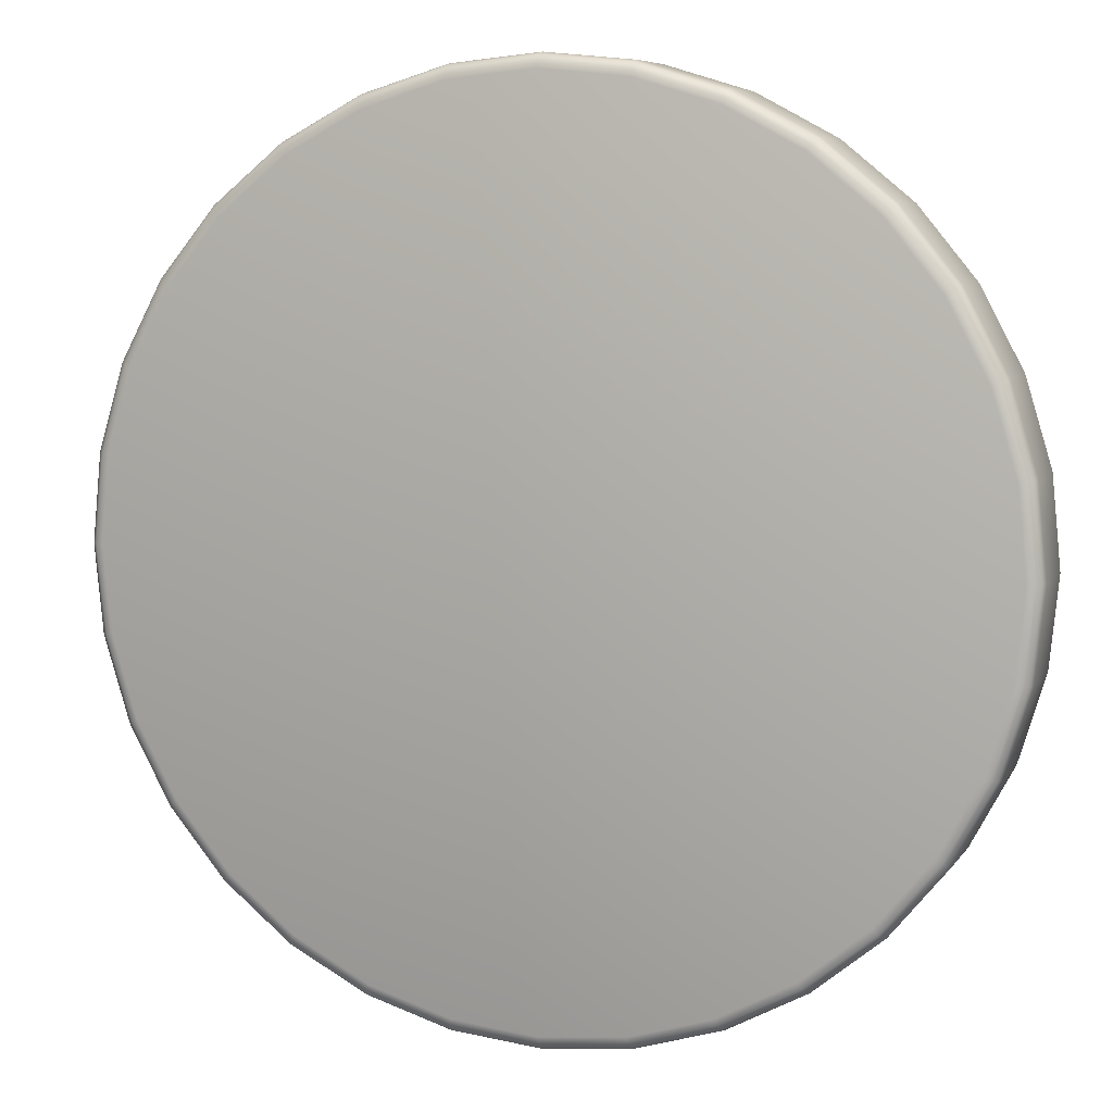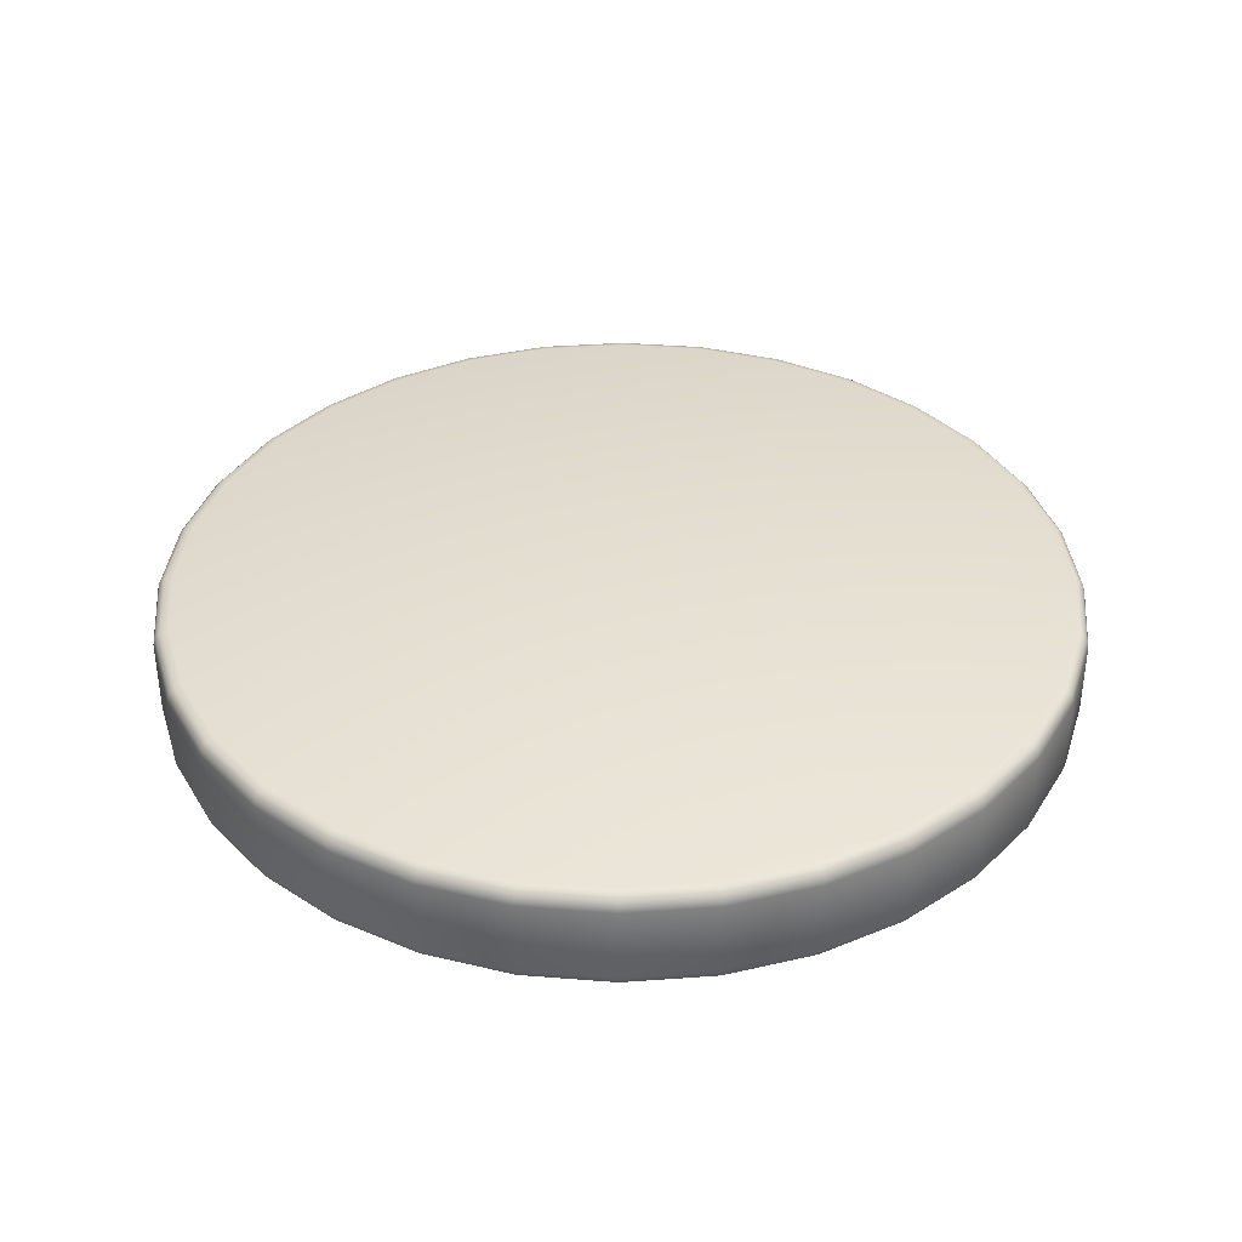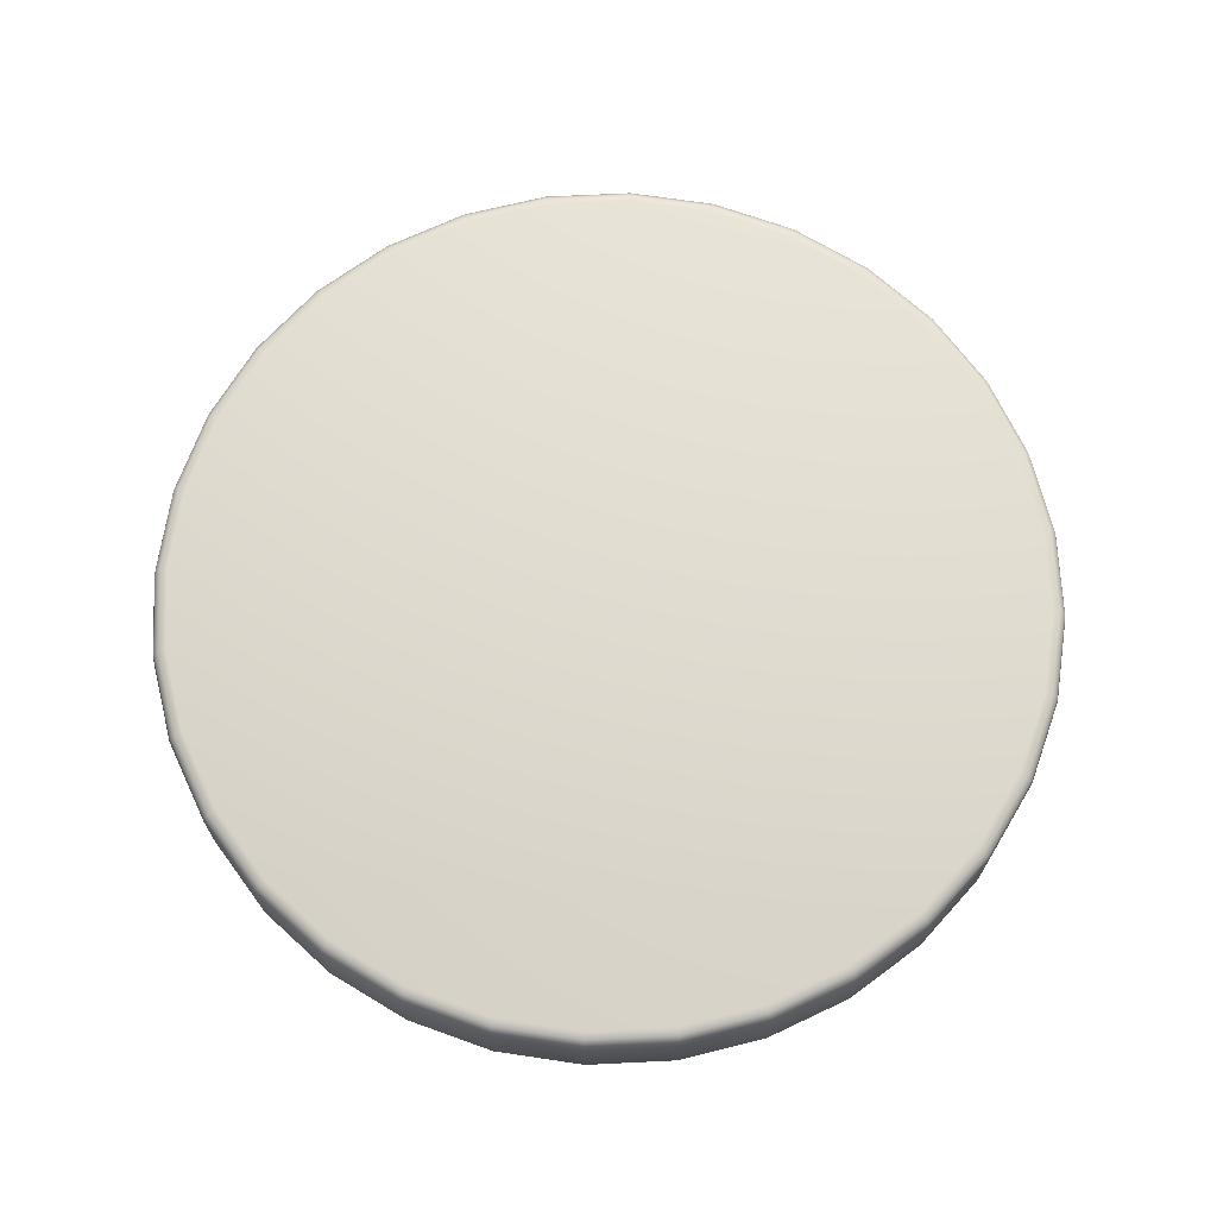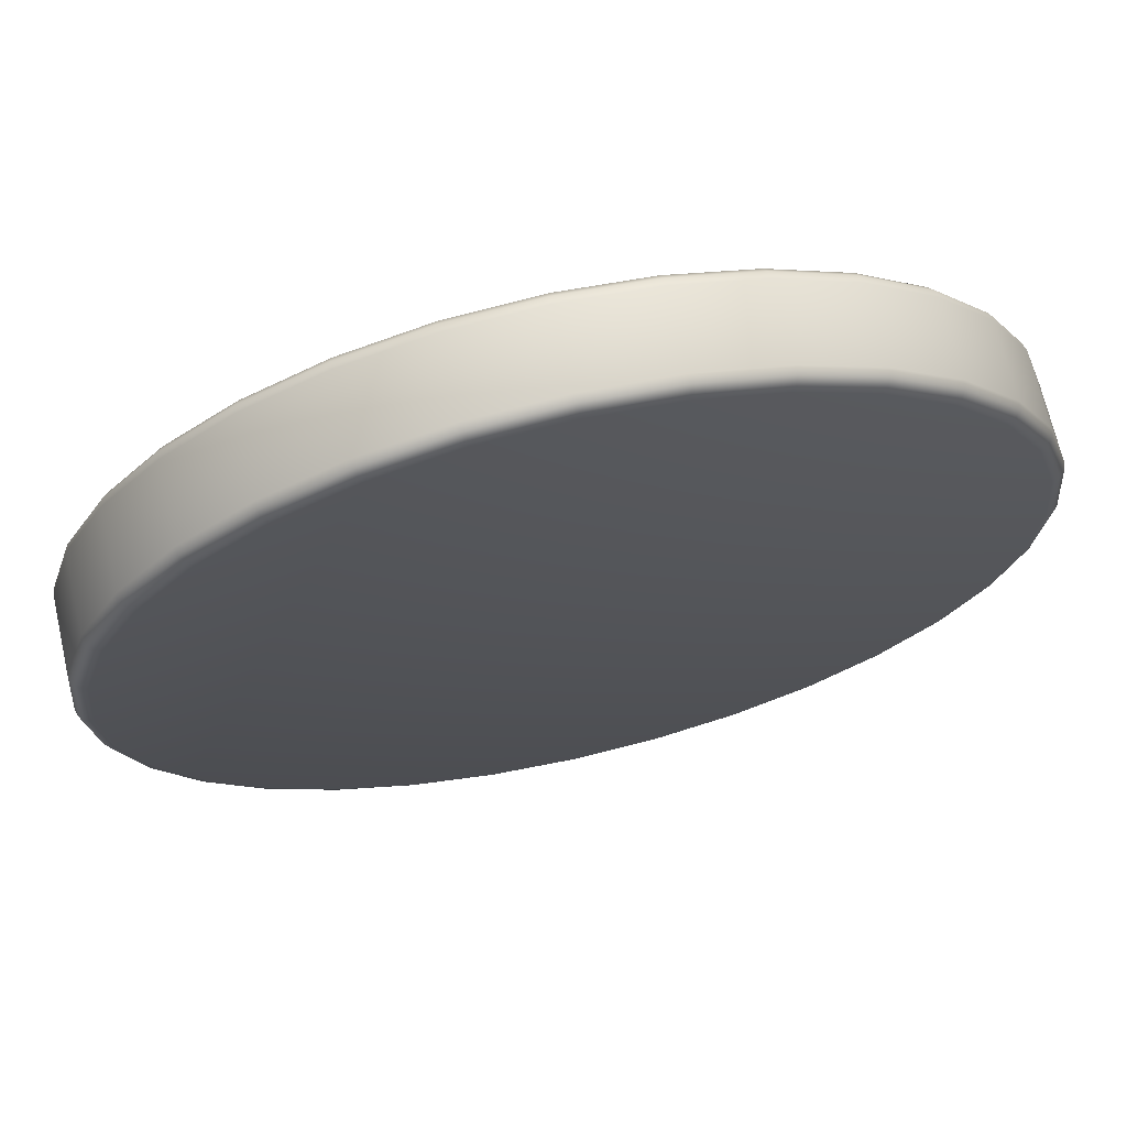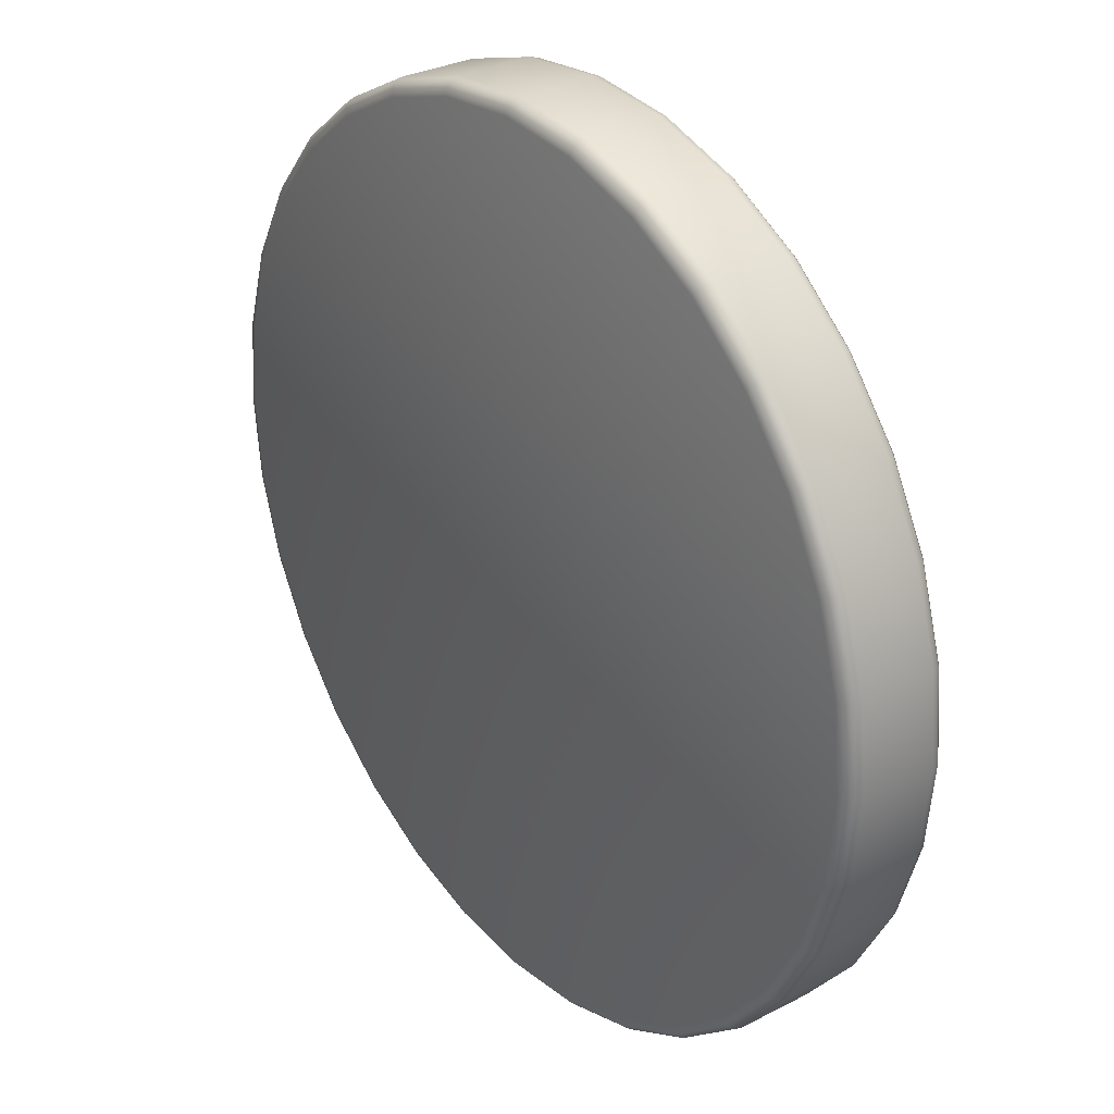
<metadata>
{"format":"obj","ext":"obj","renderer":"f3d","projection":"perspective","resolution":1024,"background":"white","views":[{"elev":7.2,"azim":-160.9,"up":"+Y"},{"elev":37.3,"azim":-78.5,"up":"+Z"},{"elev":69.6,"azim":137.9,"up":"+Z"},{"elev":69.1,"azim":167.1,"up":"+Y"},{"elev":30.1,"azim":-127.1,"up":"+Y"}]}
</metadata>
<code>
v -1.952 1.033 -2.429
v -1.952 1.033 -2.424
v -1.947 1.034 -2.424
v -1.947 1.034 -2.429
v -1.935 1.032 -2.429
v -1.935 1.032 -2.424
v -1.93 1.029 -2.424
v -1.93 1.029 -2.429
v -1.925 1.025 -2.424
v -1.925 1.025 -2.429
v -1.922 1.021 -2.424
v -1.922 1.021 -2.429
v -1.919 1.015 -2.424
v -1.919 1.015 -2.429
v -1.917 1.01 -2.424
v -1.917 1.01 -2.429
v -1.917 1.004 -2.424
v -1.917 1.004 -2.429
v -1.917 0.9981 -2.424
v -1.917 0.9981 -2.429
v -1.919 0.9924 -2.424
v -1.919 0.9924 -2.429
v -1.922 0.9873 -2.424
v -1.922 0.9873 -2.429
v -1.925 0.9827 -2.424
v -1.925 0.9827 -2.429
v -1.93 0.979 -2.424
v -1.93 0.979 -2.429
v -1.935 0.9762 -2.424
v -1.935 0.9762 -2.429
v -1.941 0.9745 -2.424
v -1.941 0.9745 -2.429
v -1.947 0.9739 -2.424
v -1.947 0.9739 -2.429
v -1.952 0.9745 -2.424
v -1.952 0.9745 -2.429
v -1.958 0.9762 -2.424
v -1.958 0.9762 -2.429
v -1.963 0.979 -2.424
v -1.963 0.979 -2.429
v -1.968 0.9827 -2.424
v -1.968 0.9827 -2.429
v -1.971 0.9873 -2.424
v -1.971 0.9873 -2.429
v -1.974 0.9924 -2.424
v -1.974 0.9924 -2.429
v -1.976 0.9981 -2.424
v -1.976 0.9981 -2.429
v -1.977 1.004 -2.424
v -1.977 1.004 -2.429
v -1.976 1.01 -2.424
v -1.976 1.01 -2.429
v -1.974 1.015 -2.424
v -1.974 1.015 -2.429
v -1.971 1.021 -2.424
v -1.971 1.021 -2.429
v -1.968 1.025 -2.424
v -1.968 1.025 -2.429
v -1.963 1.029 -2.424
v -1.963 1.029 -2.429
v -1.958 1.032 -2.424
v -1.958 1.032 -2.429
v -1.941 1.033 -2.429
v -1.941 1.033 -2.424
v -1.941 1.032 -2.423
v -1.947 1.033 -2.423
v -1.952 1.032 -2.423
v -1.958 1.031 -2.423
v -1.963 1.028 -2.423
v -1.967 1.024 -2.423
v -1.971 1.02 -2.423
v -1.973 1.015 -2.423
v -1.975 1.01 -2.423
v -1.976 1.004 -2.423
v -1.975 0.9983 -2.423
v -1.973 0.9928 -2.423
v -1.971 0.9878 -2.423
v -1.967 0.9834 -2.423
v -1.963 0.9798 -2.423
v -1.958 0.9771 -2.423
v -1.952 0.9755 -2.423
v -1.947 0.9749 -2.423
v -1.941 0.9755 -2.423
v -1.935 0.9771 -2.423
v -1.93 0.9798 -2.423
v -1.926 0.9834 -2.423
v -1.922 0.9878 -2.423
v -1.92 0.9928 -2.423
v -1.918 0.9983 -2.423
v -1.918 1.004 -2.423
v -1.918 1.01 -2.423
v -1.92 1.015 -2.423
v -1.922 1.02 -2.423
v -1.926 1.024 -2.423
v -1.93 1.028 -2.423
v -1.935 1.031 -2.423
v -1.941 1.033 -2.43
v -1.947 1.034 -2.43
v -1.941 1.033 -2.43
v -1.947 1.033 -2.43
v -1.941 1.032 -2.43
v -1.947 1.033 -2.43
v -1.947 1.034 -2.424
v -1.941 1.033 -2.424
v -1.947 1.033 -2.423
v -1.941 1.033 -2.423
v -1.935 1.032 -2.43
v -1.935 1.031 -2.43
v -1.935 1.031 -2.43
v -1.935 1.032 -2.424
v -1.935 1.031 -2.423
v -1.93 1.029 -2.43
v -1.93 1.028 -2.43
v -1.93 1.028 -2.43
v -1.93 1.029 -2.424
v -1.93 1.028 -2.423
v -1.925 1.025 -2.43
v -1.926 1.025 -2.43
v -1.926 1.024 -2.43
v -1.925 1.025 -2.424
v -1.926 1.025 -2.423
v -1.922 1.021 -2.43
v -1.922 1.02 -2.43
v -1.922 1.02 -2.43
v -1.922 1.021 -2.424
v -1.922 1.02 -2.423
v -1.919 1.015 -2.43
v -1.919 1.015 -2.43
v -1.92 1.015 -2.43
v -1.919 1.015 -2.424
v -1.919 1.015 -2.423
v -1.917 1.01 -2.43
v -1.918 1.01 -2.43
v -1.918 1.01 -2.43
v -1.917 1.01 -2.424
v -1.918 1.01 -2.423
v -1.917 1.004 -2.43
v -1.917 1.004 -2.43
v -1.918 1.004 -2.43
v -1.917 1.004 -2.424
v -1.917 1.004 -2.423
v -1.917 0.9981 -2.43
v -1.918 0.9982 -2.43
v -1.918 0.9983 -2.43
v -1.917 0.9981 -2.424
v -1.918 0.9982 -2.423
v -1.919 0.9925 -2.43
v -1.919 0.9926 -2.43
v -1.92 0.9928 -2.43
v -1.919 0.9925 -2.424
v -1.919 0.9926 -2.423
v -1.922 0.9873 -2.43
v -1.922 0.9875 -2.43
v -1.922 0.9878 -2.43
v -1.922 0.9873 -2.424
v -1.922 0.9875 -2.423
v -1.925 0.9828 -2.43
v -1.926 0.9831 -2.43
v -1.926 0.9834 -2.43
v -1.925 0.9828 -2.424
v -1.926 0.9831 -2.423
v -1.93 0.9791 -2.43
v -1.93 0.9794 -2.43
v -1.93 0.9798 -2.43
v -1.93 0.9791 -2.424
v -1.93 0.9794 -2.423
v -1.935 0.9763 -2.43
v -1.935 0.9767 -2.43
v -1.935 0.9771 -2.43
v -1.935 0.9763 -2.424
v -1.935 0.9767 -2.423
v -1.941 0.9746 -2.43
v -1.941 0.975 -2.43
v -1.941 0.9755 -2.43
v -1.941 0.9746 -2.424
v -1.941 0.975 -2.423
v -1.947 0.9741 -2.43
v -1.947 0.9744 -2.43
v -1.947 0.9749 -2.43
v -1.947 0.9741 -2.424
v -1.947 0.9744 -2.423
v -1.952 0.9746 -2.43
v -1.952 0.975 -2.43
v -1.952 0.9755 -2.43
v -1.952 0.9746 -2.424
v -1.952 0.975 -2.423
v -1.958 0.9763 -2.43
v -1.958 0.9767 -2.43
v -1.958 0.9771 -2.43
v -1.958 0.9763 -2.424
v -1.958 0.9767 -2.423
v -1.963 0.9791 -2.43
v -1.963 0.9794 -2.43
v -1.963 0.9798 -2.43
v -1.963 0.9791 -2.424
v -1.963 0.9794 -2.423
v -1.968 0.9828 -2.43
v -1.967 0.9831 -2.43
v -1.967 0.9834 -2.43
v -1.968 0.9828 -2.424
v -1.967 0.9831 -2.423
v -1.971 0.9873 -2.43
v -1.971 0.9875 -2.43
v -1.971 0.9878 -2.43
v -1.971 0.9873 -2.424
v -1.971 0.9875 -2.423
v -1.974 0.9925 -2.43
v -1.974 0.9926 -2.43
v -1.973 0.9928 -2.43
v -1.974 0.9925 -2.424
v -1.974 0.9926 -2.423
v -1.976 0.9981 -2.43
v -1.975 0.9982 -2.43
v -1.975 0.9983 -2.43
v -1.976 0.9981 -2.424
v -1.975 0.9982 -2.423
v -1.976 1.004 -2.43
v -1.976 1.004 -2.43
v -1.976 1.004 -2.43
v -1.976 1.004 -2.424
v -1.976 1.004 -2.423
v -1.976 1.01 -2.43
v -1.975 1.01 -2.43
v -1.975 1.01 -2.43
v -1.976 1.01 -2.424
v -1.975 1.01 -2.423
v -1.974 1.015 -2.43
v -1.974 1.015 -2.43
v -1.973 1.015 -2.43
v -1.974 1.015 -2.424
v -1.974 1.015 -2.423
v -1.971 1.021 -2.43
v -1.971 1.02 -2.43
v -1.971 1.02 -2.43
v -1.971 1.021 -2.424
v -1.971 1.02 -2.423
v -1.968 1.025 -2.43
v -1.967 1.025 -2.43
v -1.967 1.024 -2.43
v -1.968 1.025 -2.424
v -1.967 1.025 -2.423
v -1.963 1.029 -2.43
v -1.963 1.028 -2.43
v -1.963 1.028 -2.43
v -1.963 1.029 -2.424
v -1.963 1.028 -2.423
v -1.958 1.032 -2.43
v -1.958 1.031 -2.43
v -1.958 1.031 -2.43
v -1.958 1.032 -2.424
v -1.958 1.031 -2.423
v -1.952 1.033 -2.43
v -1.952 1.033 -2.43
v -1.952 1.032 -2.43
v -1.952 1.033 -2.424
v -1.952 1.033 -2.423
f 1 2 3
f 1 3 4
f 5 6 7
f 5 7 8
f 8 7 9
f 8 9 10
f 10 9 11
f 10 11 12
f 12 11 13
f 12 13 14
f 14 13 15
f 14 15 16
f 16 15 17
f 16 17 18
f 18 17 19
f 18 19 20
f 20 19 21
f 20 21 22
f 22 21 23
f 22 23 24
f 24 23 25
f 24 25 26
f 26 25 27
f 26 27 28
f 28 27 29
f 28 29 30
f 30 29 31
f 30 31 32
f 32 31 33
f 32 33 34
f 34 33 35
f 34 35 36
f 36 35 37
f 36 37 38
f 38 37 39
f 38 39 40
f 40 39 41
f 40 41 42
f 42 41 43
f 42 43 44
f 44 43 45
f 44 45 46
f 46 45 47
f 46 47 48
f 48 47 49
f 48 49 50
f 50 49 51
f 50 51 52
f 52 51 53
f 52 53 54
f 54 53 55
f 54 55 56
f 56 55 57
f 56 57 58
f 58 57 59
f 58 59 60
f 60 59 61
f 60 61 62
f 62 61 2
f 62 2 1
f 63 64 6
f 63 6 5
f 65 66 67
f 65 67 68
f 65 68 69
f 65 69 70
f 65 70 71
f 65 71 72
f 65 72 73
f 65 73 74
f 65 74 75
f 65 75 76
f 65 76 77
f 65 77 78
f 65 78 79
f 65 79 80
f 65 80 81
f 65 81 82
f 65 82 83
f 65 83 84
f 65 84 85
f 65 85 86
f 65 86 87
f 65 87 88
f 65 88 89
f 65 89 90
f 65 90 91
f 65 91 92
f 65 92 93
f 65 93 94
f 65 94 95
f 65 95 96
f 4 3 64
f 4 64 63
f 4 63 97
f 4 97 98
f 98 97 99
f 98 99 100
f 100 99 101
f 100 101 102
f 64 3 103
f 64 103 104
f 104 103 105
f 104 105 106
f 106 105 66
f 106 66 65
f 63 5 107
f 63 107 97
f 97 107 108
f 97 108 99
f 99 108 109
f 99 109 101
f 6 64 104
f 6 104 110
f 110 104 106
f 110 106 111
f 111 106 65
f 111 65 96
f 5 8 112
f 5 112 107
f 107 112 113
f 107 113 108
f 108 113 114
f 108 114 109
f 7 6 110
f 7 110 115
f 115 110 111
f 115 111 116
f 116 111 96
f 116 96 95
f 8 10 117
f 8 117 112
f 112 117 118
f 112 118 113
f 113 118 119
f 113 119 114
f 9 7 115
f 9 115 120
f 120 115 116
f 120 116 121
f 121 116 95
f 121 95 94
f 10 12 122
f 10 122 117
f 117 122 123
f 117 123 118
f 118 123 124
f 118 124 119
f 11 9 120
f 11 120 125
f 125 120 121
f 125 121 126
f 126 121 94
f 126 94 93
f 12 14 127
f 12 127 122
f 122 127 128
f 122 128 123
f 123 128 129
f 123 129 124
f 13 11 125
f 13 125 130
f 130 125 126
f 130 126 131
f 131 126 93
f 131 93 92
f 14 16 132
f 14 132 127
f 127 132 133
f 127 133 128
f 128 133 134
f 128 134 129
f 15 13 130
f 15 130 135
f 135 130 131
f 135 131 136
f 136 131 92
f 136 92 91
f 16 18 137
f 16 137 132
f 132 137 138
f 132 138 133
f 133 138 139
f 133 139 134
f 17 15 135
f 17 135 140
f 140 135 136
f 140 136 141
f 141 136 91
f 141 91 90
f 18 20 142
f 18 142 137
f 137 142 143
f 137 143 138
f 138 143 144
f 138 144 139
f 19 17 140
f 19 140 145
f 145 140 141
f 145 141 146
f 146 141 90
f 146 90 89
f 20 22 147
f 20 147 142
f 142 147 148
f 142 148 143
f 143 148 149
f 143 149 144
f 21 19 145
f 21 145 150
f 150 145 146
f 150 146 151
f 151 146 89
f 151 89 88
f 22 24 152
f 22 152 147
f 147 152 153
f 147 153 148
f 148 153 154
f 148 154 149
f 23 21 150
f 23 150 155
f 155 150 151
f 155 151 156
f 156 151 88
f 156 88 87
f 24 26 157
f 24 157 152
f 152 157 158
f 152 158 153
f 153 158 159
f 153 159 154
f 25 23 155
f 25 155 160
f 160 155 156
f 160 156 161
f 161 156 87
f 161 87 86
f 26 28 162
f 26 162 157
f 157 162 163
f 157 163 158
f 158 163 164
f 158 164 159
f 27 25 160
f 27 160 165
f 165 160 161
f 165 161 166
f 166 161 86
f 166 86 85
f 28 30 167
f 28 167 162
f 162 167 168
f 162 168 163
f 163 168 169
f 163 169 164
f 29 27 165
f 29 165 170
f 170 165 166
f 170 166 171
f 171 166 85
f 171 85 84
f 30 32 172
f 30 172 167
f 167 172 173
f 167 173 168
f 168 173 174
f 168 174 169
f 31 29 170
f 31 170 175
f 175 170 171
f 175 171 176
f 176 171 84
f 176 84 83
f 32 34 177
f 32 177 172
f 172 177 178
f 172 178 173
f 173 178 179
f 173 179 174
f 33 31 175
f 33 175 180
f 180 175 176
f 180 176 181
f 181 176 83
f 181 83 82
f 34 36 182
f 34 182 177
f 177 182 183
f 177 183 178
f 178 183 184
f 178 184 179
f 35 33 180
f 35 180 185
f 185 180 181
f 185 181 186
f 186 181 82
f 186 82 81
f 36 38 187
f 36 187 182
f 182 187 188
f 182 188 183
f 183 188 189
f 183 189 184
f 37 35 185
f 37 185 190
f 190 185 186
f 190 186 191
f 191 186 81
f 191 81 80
f 38 40 192
f 38 192 187
f 187 192 193
f 187 193 188
f 188 193 194
f 188 194 189
f 39 37 190
f 39 190 195
f 195 190 191
f 195 191 196
f 196 191 80
f 196 80 79
f 40 42 197
f 40 197 192
f 192 197 198
f 192 198 193
f 193 198 199
f 193 199 194
f 41 39 195
f 41 195 200
f 200 195 196
f 200 196 201
f 201 196 79
f 201 79 78
f 42 44 202
f 42 202 197
f 197 202 203
f 197 203 198
f 198 203 204
f 198 204 199
f 43 41 200
f 43 200 205
f 205 200 201
f 205 201 206
f 206 201 78
f 206 78 77
f 44 46 207
f 44 207 202
f 202 207 208
f 202 208 203
f 203 208 209
f 203 209 204
f 45 43 205
f 45 205 210
f 210 205 206
f 210 206 211
f 211 206 77
f 211 77 76
f 46 48 212
f 46 212 207
f 207 212 213
f 207 213 208
f 208 213 214
f 208 214 209
f 47 45 210
f 47 210 215
f 215 210 211
f 215 211 216
f 216 211 76
f 216 76 75
f 48 50 217
f 48 217 212
f 212 217 218
f 212 218 213
f 213 218 219
f 213 219 214
f 49 47 215
f 49 215 220
f 220 215 216
f 220 216 221
f 221 216 75
f 221 75 74
f 50 52 222
f 50 222 217
f 217 222 223
f 217 223 218
f 218 223 224
f 218 224 219
f 51 49 220
f 51 220 225
f 225 220 221
f 225 221 226
f 226 221 74
f 226 74 73
f 52 54 227
f 52 227 222
f 222 227 228
f 222 228 223
f 223 228 229
f 223 229 224
f 53 51 225
f 53 225 230
f 230 225 226
f 230 226 231
f 231 226 73
f 231 73 72
f 54 56 232
f 54 232 227
f 227 232 233
f 227 233 228
f 228 233 234
f 228 234 229
f 55 53 230
f 55 230 235
f 235 230 231
f 235 231 236
f 236 231 72
f 236 72 71
f 56 58 237
f 56 237 232
f 232 237 238
f 232 238 233
f 233 238 239
f 233 239 234
f 57 55 235
f 57 235 240
f 240 235 236
f 240 236 241
f 241 236 71
f 241 71 70
f 58 60 242
f 58 242 237
f 237 242 243
f 237 243 238
f 238 243 244
f 238 244 239
f 59 57 240
f 59 240 245
f 245 240 241
f 245 241 246
f 246 241 70
f 246 70 69
f 60 62 247
f 60 247 242
f 242 247 248
f 242 248 243
f 243 248 249
f 243 249 244
f 61 59 245
f 61 245 250
f 250 245 246
f 250 246 251
f 251 246 69
f 251 69 68
f 62 1 252
f 62 252 247
f 247 252 253
f 247 253 248
f 248 253 254
f 248 254 249
f 2 61 250
f 2 250 255
f 255 250 251
f 255 251 256
f 256 251 68
f 256 68 67
f 1 4 98
f 1 98 252
f 252 98 100
f 252 100 253
f 253 100 102
f 253 102 254
f 3 2 255
f 3 255 103
f 103 255 256
f 103 256 105
f 105 256 67
f 105 67 66
f 102 101 109
f 102 109 114
f 102 114 119
f 102 119 124
f 102 124 129
f 102 129 134
f 102 134 139
f 102 139 144
f 102 144 149
f 102 149 154
f 102 154 159
f 102 159 164
f 102 164 169
f 102 169 174
f 102 174 179
f 102 179 184
f 102 184 189
f 102 189 194
f 102 194 199
f 102 199 204
f 102 204 209
f 102 209 214
f 102 214 219
f 102 219 224
f 102 224 229
f 102 229 234
f 102 234 239
f 102 239 244
f 102 244 249
f 102 249 254

</code>
